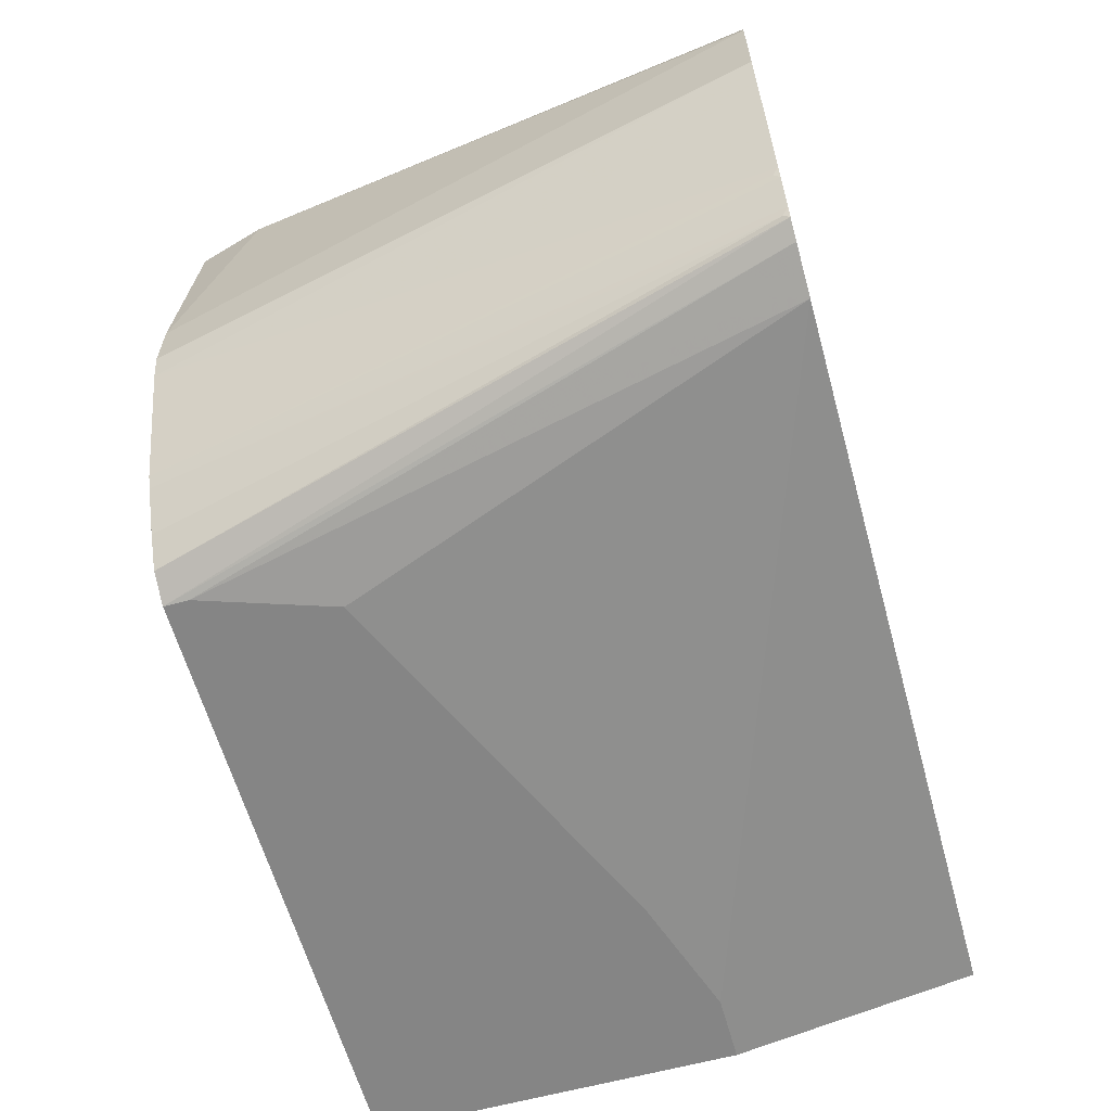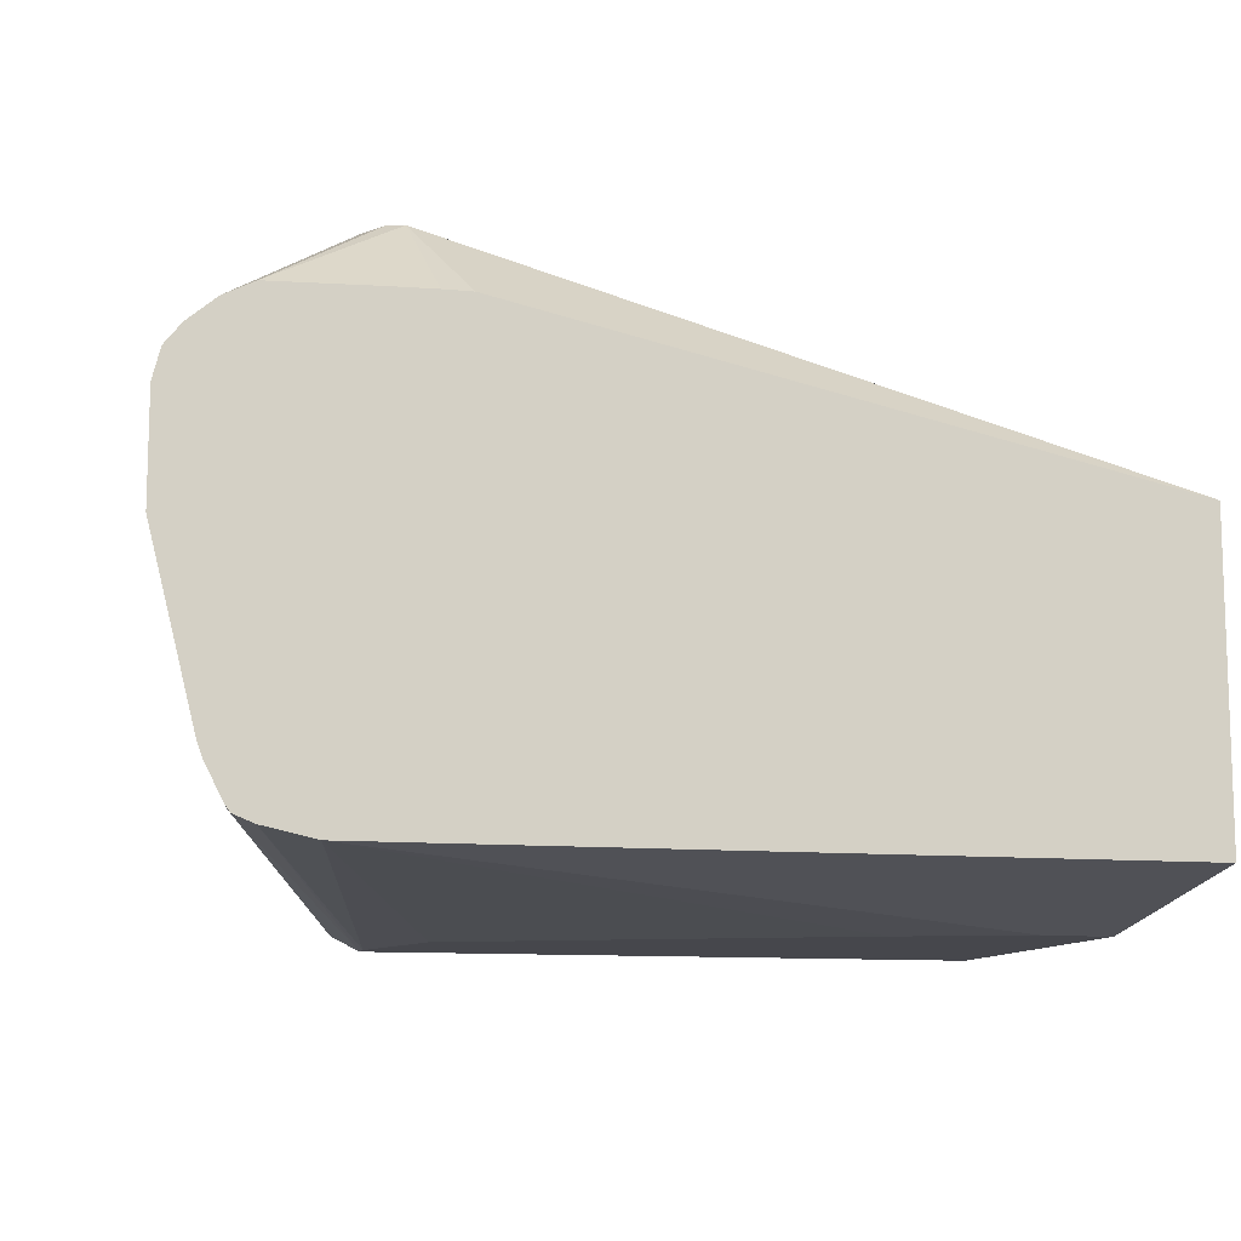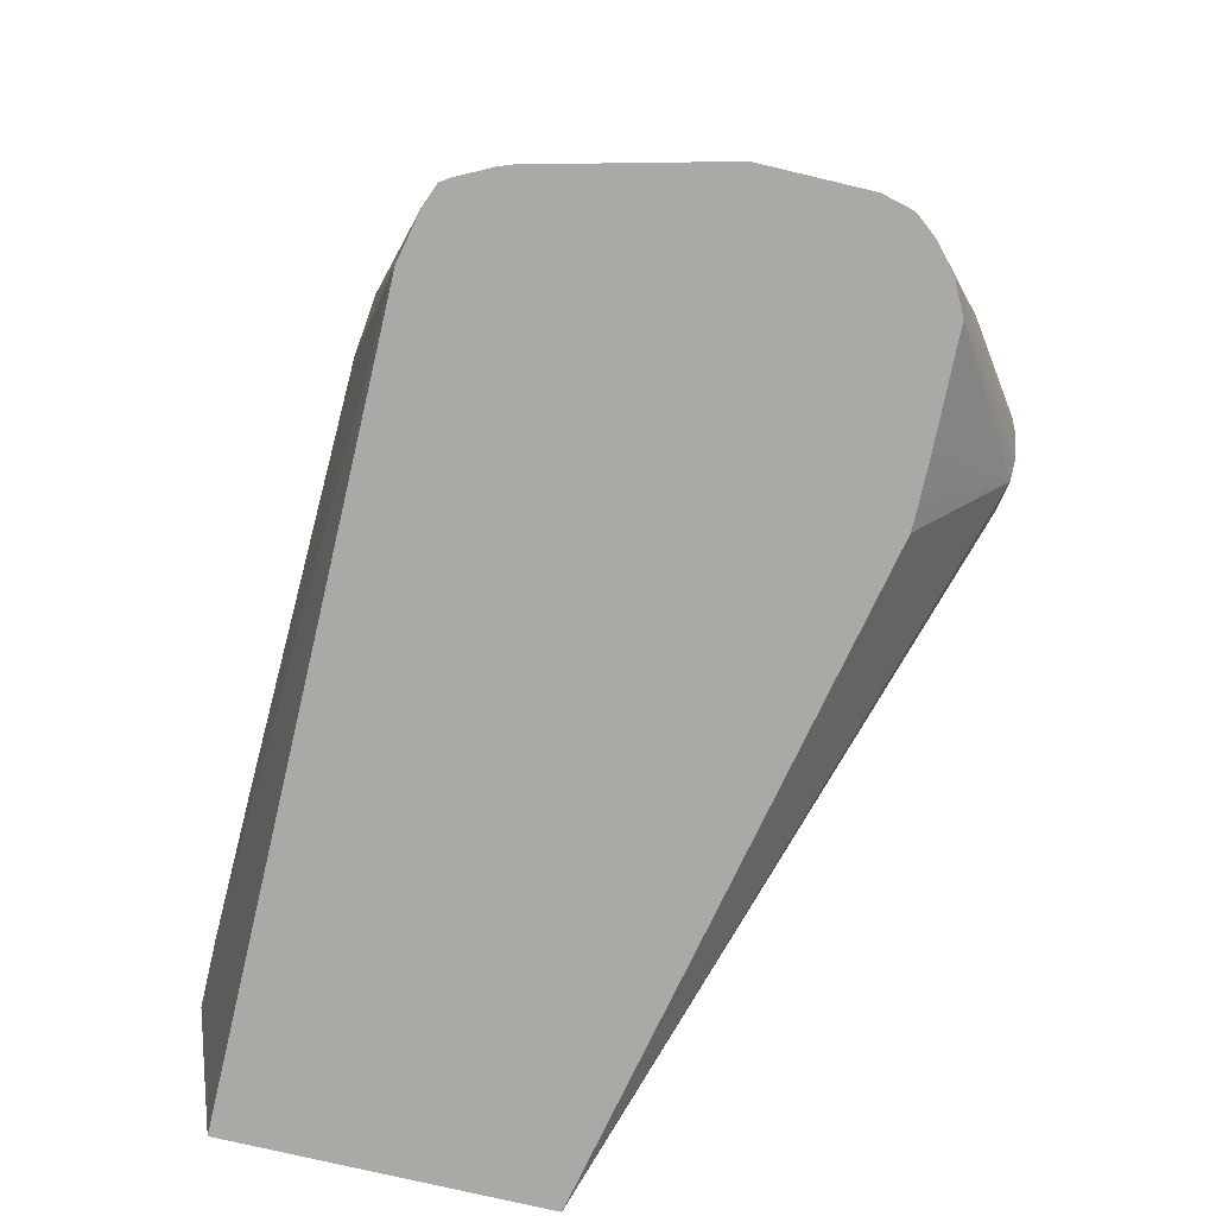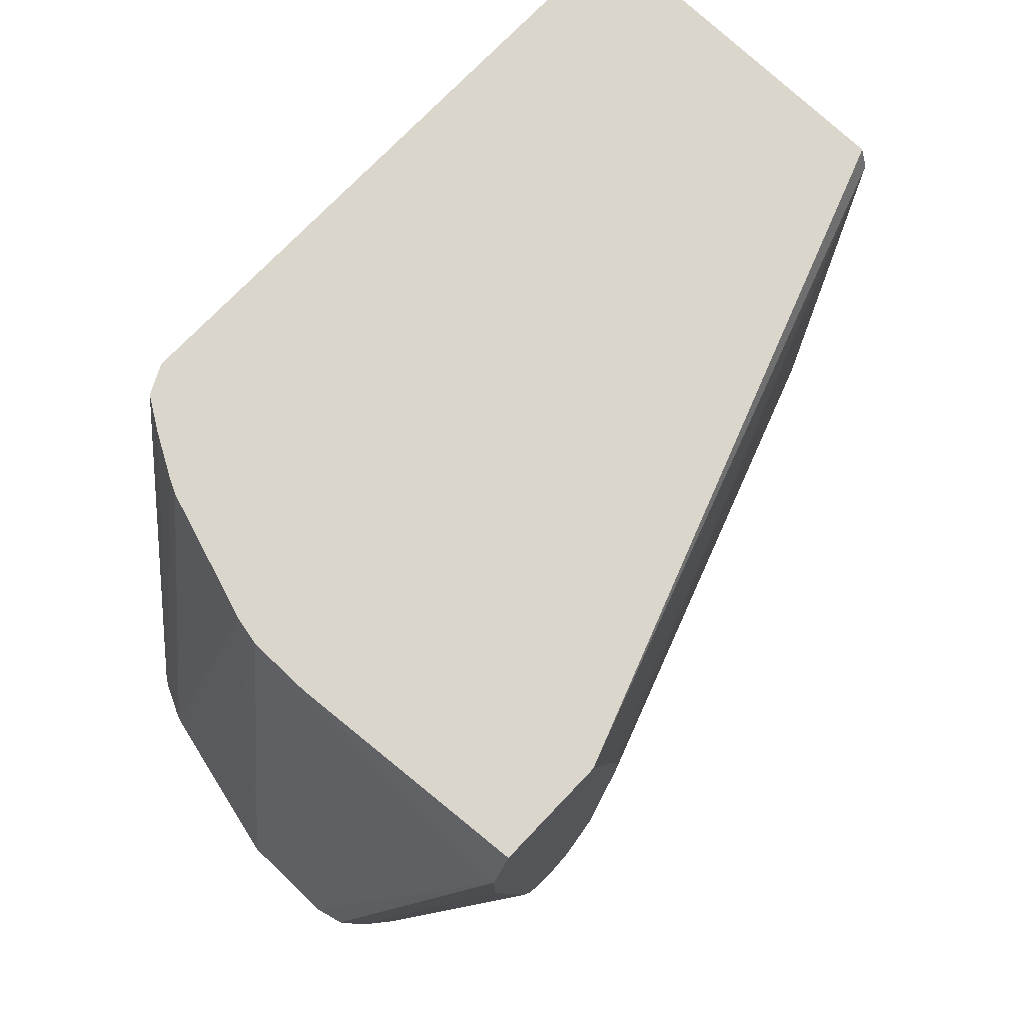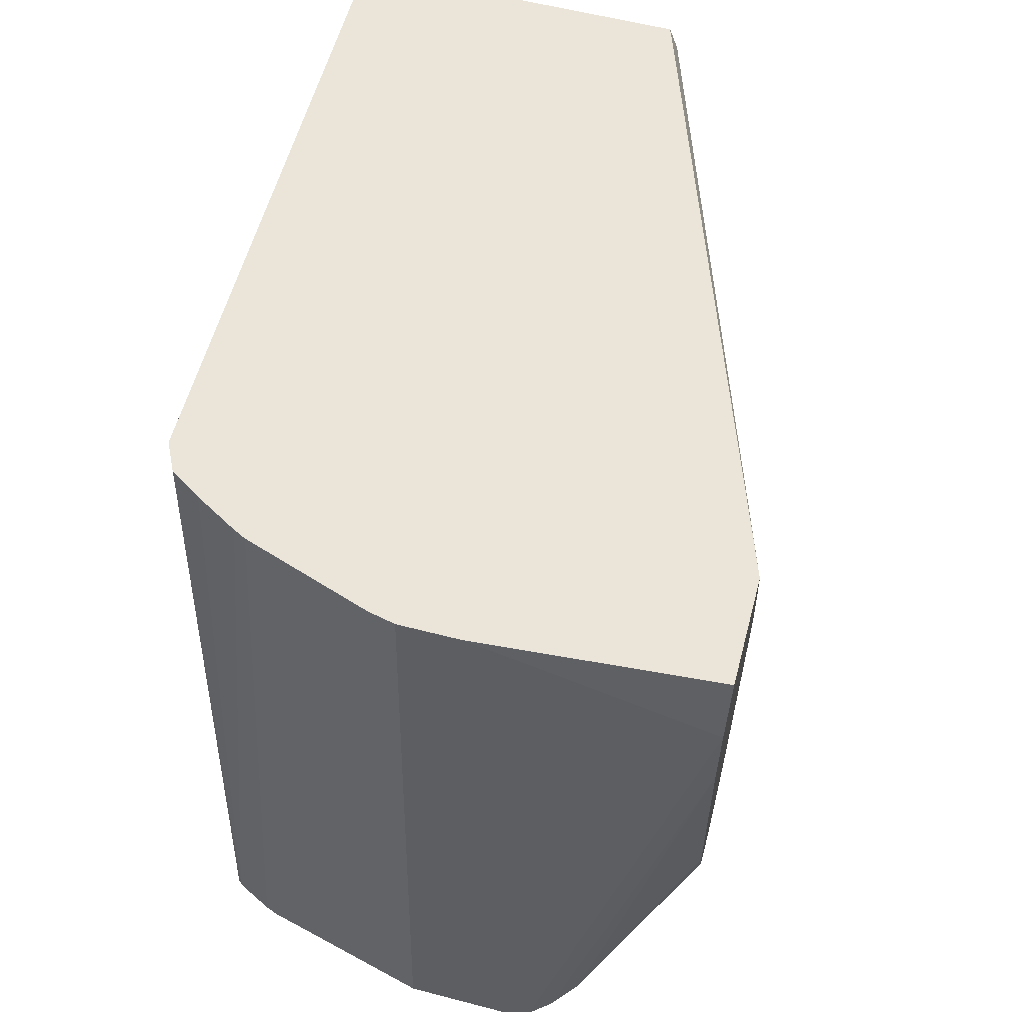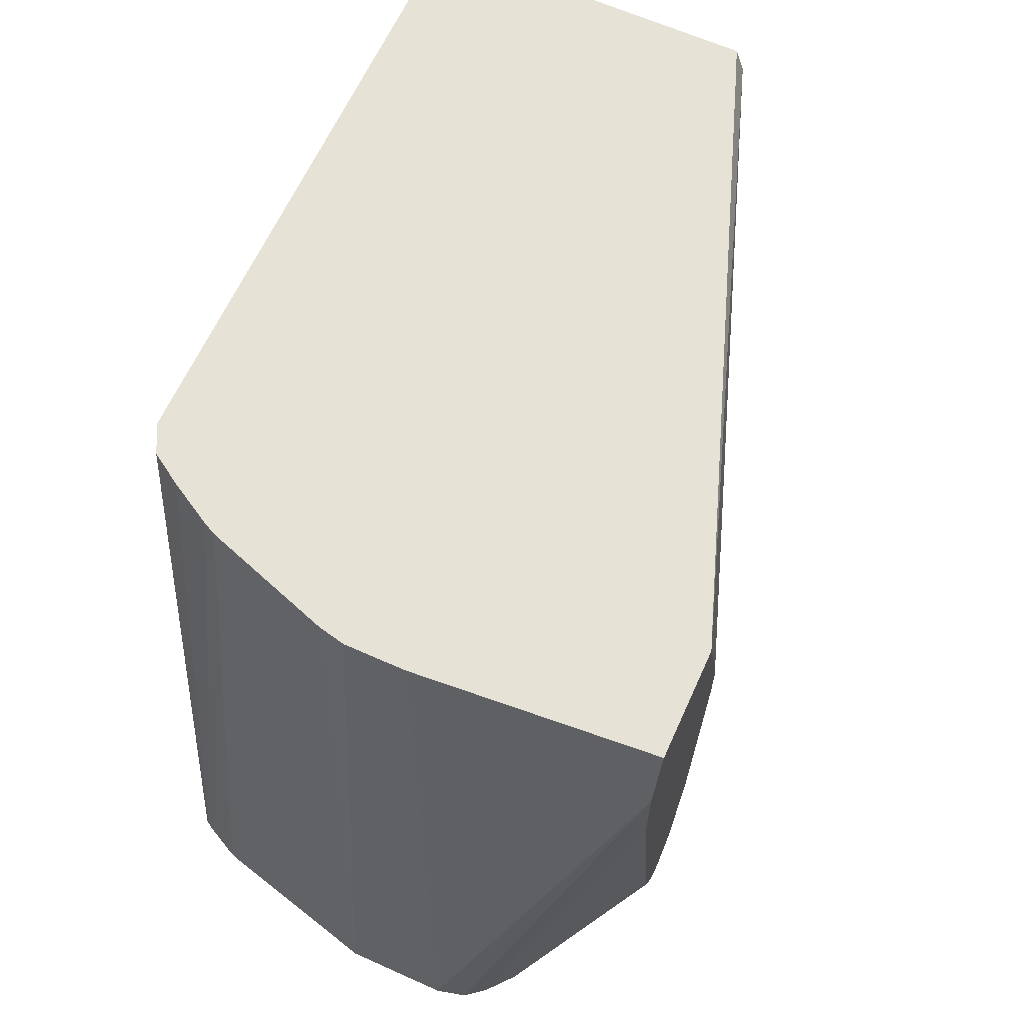
<metadata>
{"format":"obj","ext":"obj","renderer":"f3d","projection":"perspective","resolution":1024,"background":"white","views":[{"elev":-61.7,"azim":105.5,"up":"+Y"},{"elev":-10.9,"azim":166.5,"up":"+Y"},{"elev":-75.4,"azim":76.7,"up":"+Z"},{"elev":73.7,"azim":133.6,"up":"+Z"},{"elev":58.8,"azim":105.0,"up":"+Z"},{"elev":64.0,"azim":114.3,"up":"+Z"}]}
</metadata>
<code>
v 0.3497 -0.0832 -0.2212
v 0.3497 -0.1323 -0.2212
v 0.3465 -0.07053 -0.2212
v 0.2913 0.0004457 0.04157
v 0.2911 -0.1157 0.07412
v 0.3289 -0.2155 -0.2212
v 0.2911 -0.1455 0.07412
v 0.2882 -0.1587 0.07412
v 0.3463 -0.06958 -0.2212
v 0.2911 0.0004457 -0.0004615
v 0.2821 0.0004457 0.07412
v 0.3461 -0.06897 -0.2212
v 0.3386 -0.05946 -0.2212
v 0.3275 -0.2183 -0.2183
v 0.3268 -0.2212 -0.2212
v 0.2674 -0.2211 0.07412
v 0.3257 -0.04854 -0.2212
v 0.2703 0.0004457 -0.1456
v 0.2287 0.0004457 0.07412
v 0.3192 -0.2363 -0.2212
v 0.2644 -0.2272 0.07412
v 0.3252 -0.04824 -0.2212
v 0.2661 0.0004457 -0.1621
v 0.2131 0.0004457 0.02293
v -0.07433 -0.104 0.06236
v -0.06237 -0.104 0.07412
v 0.3171 -0.2391 -0.2183
v 0.3164 -0.2406 -0.2212
v 0.2524 -0.2481 0.07412
v 0.3119 -0.04159 -0.2212
v 0.2629 0.0004457 -0.1668
v 0.2126 0.0004457 0.02079
v -0.07433 -0.104 -0.2212
v -0.07433 -0.1065 0.06912
v 0.2088 0.0004457 0.003557
v 0.2081 0.0004457 -2.782e-05
v -0.07433 -0.1084 0.07412
v 0.2426 -0.2634 0.07412
v 0.3069 -0.2443 -0.2212
v 0.2287 -0.2703 0.07412
v 0.2628 -0.04011 -0.2212
v 0.2499 0.0004457 -0.1765
v 0.2578 0.0004457 -0.1746
v -0.07433 -0.2495 -0.2212
v 0.2081 0.0004457 -0.02125
v 0.2211 0.0004457 -0.1247
v 0.2213 0.0004457 -0.1252
v 0.2289 0.0004457 -0.146
v 0.2364 0.0004457 -0.1659
v 0.2367 0.0004457 -0.1662
v 0.2296 -0.03971 -0.2212
v -0.07433 -0.2703 0.07412
v 0.292 -0.2476 -0.2212
v 0.2287 -0.2703 0.06236
v 0.2429 -0.03971 -0.2212
v -0.07433 -0.2703 -0.104
v 0.2836 -0.2495 -0.2212
v 0.2079 -0.2703 -2.782e-05
v -0.04157 -0.2703 -0.104
v 0.02081 -0.2703 -0.08317
f 24 32 25
f 25 33 44
f 25 44 56
f 25 56 52
f 25 34 26
f 25 37 34
f 25 32 35
f 25 35 36
f 25 36 45
f 25 45 33
f 25 52 37
f 23 30 31
f 19 24 25
f 21 29 27
f 20 27 28
f 20 21 27
f 19 25 26
f 17 23 18
f 17 22 23
f 16 21 20
f 15 16 20
f 14 16 15
f 10 17 18
f 26 34 37
f 8 16 14
f 10 13 17
f 22 30 23
f 27 29 38
f 39 40 54
f 28 38 40
f 6 8 14
f 57 60 59
f 57 58 60
f 54 58 57
f 53 54 57
f 44 59 56
f 44 57 59
f 42 55 51
f 41 55 42
f 40 58 54
f 40 60 58
f 40 59 60
f 27 38 28
f 40 56 59
f 39 54 53
f 33 42 51
f 33 50 42
f 33 49 50
f 33 48 49
f 33 47 48
f 33 46 47
f 33 45 46
f 30 43 31
f 30 42 43
f 30 41 42
f 28 40 39
f 40 52 56
f 6 14 15
f 2 7 8
f 5 16 8
f 3 9 4
f 2 8 6
f 1 7 2
f 1 5 7
f 1 4 5
f 1 3 4
f 1 9 3
f 1 12 9
f 1 13 12
f 1 17 13
f 1 22 17
f 1 30 22
f 1 55 41
f 1 51 55
f 1 33 51
f 1 44 33
f 1 57 44
f 1 53 57
f 1 39 53
f 1 28 39
f 1 20 28
f 1 15 20
f 1 6 15
f 1 2 6
f 5 8 7
f 4 10 18
f 4 18 23
f 1 41 30
f 4 31 43
f 5 21 16
f 4 23 31
f 5 29 21
f 5 38 29
f 5 40 38
f 5 52 40
f 5 37 52
f 5 26 37
f 5 11 19
f 4 13 10
f 4 12 13
f 4 9 12
f 4 11 5
f 5 19 26
f 4 19 11
f 4 43 42
f 4 42 50
f 4 50 49
f 4 49 48
f 4 47 46
f 4 46 45
f 4 48 47
f 4 36 35
f 4 35 32
f 4 32 24
f 4 24 19
f 4 45 36

</code>
